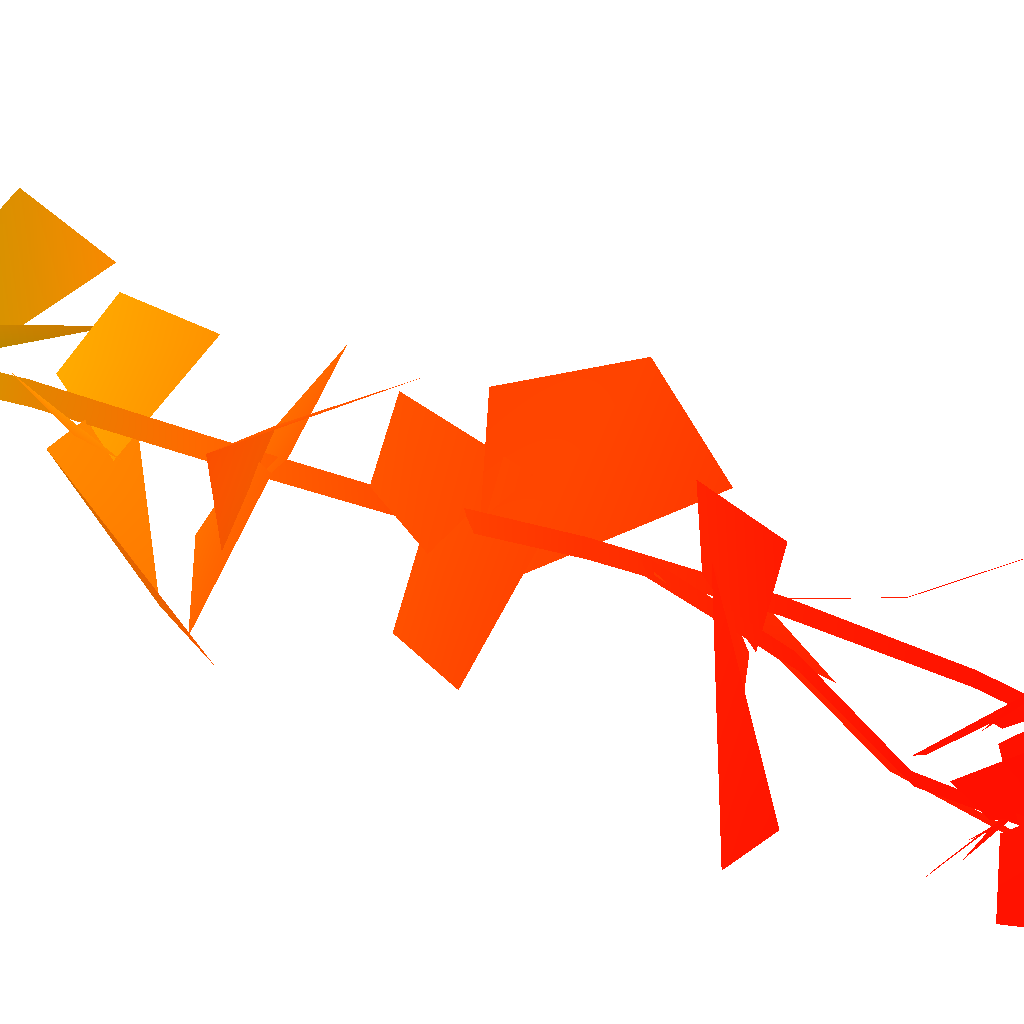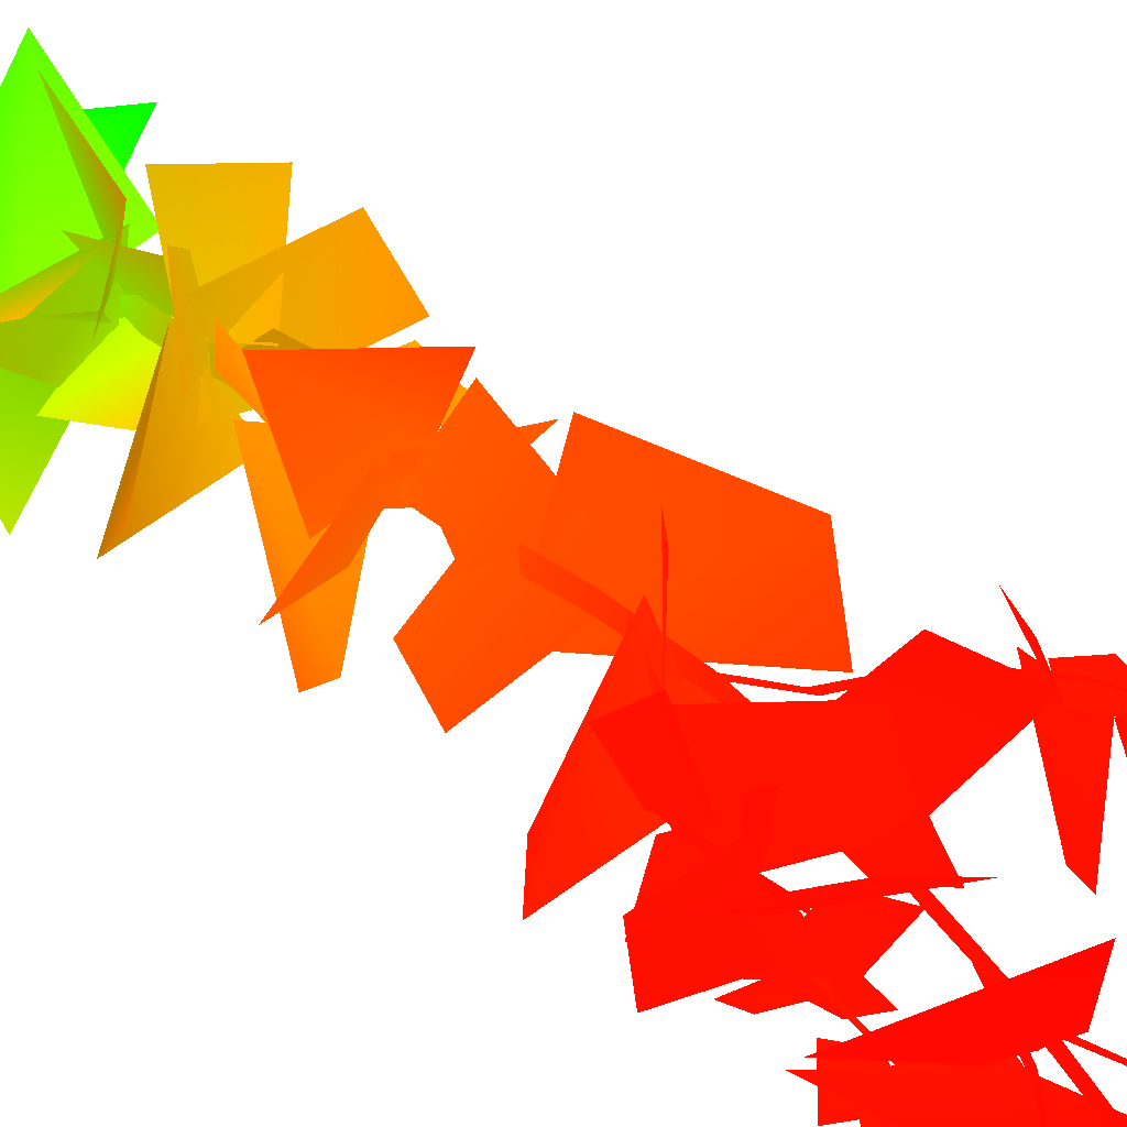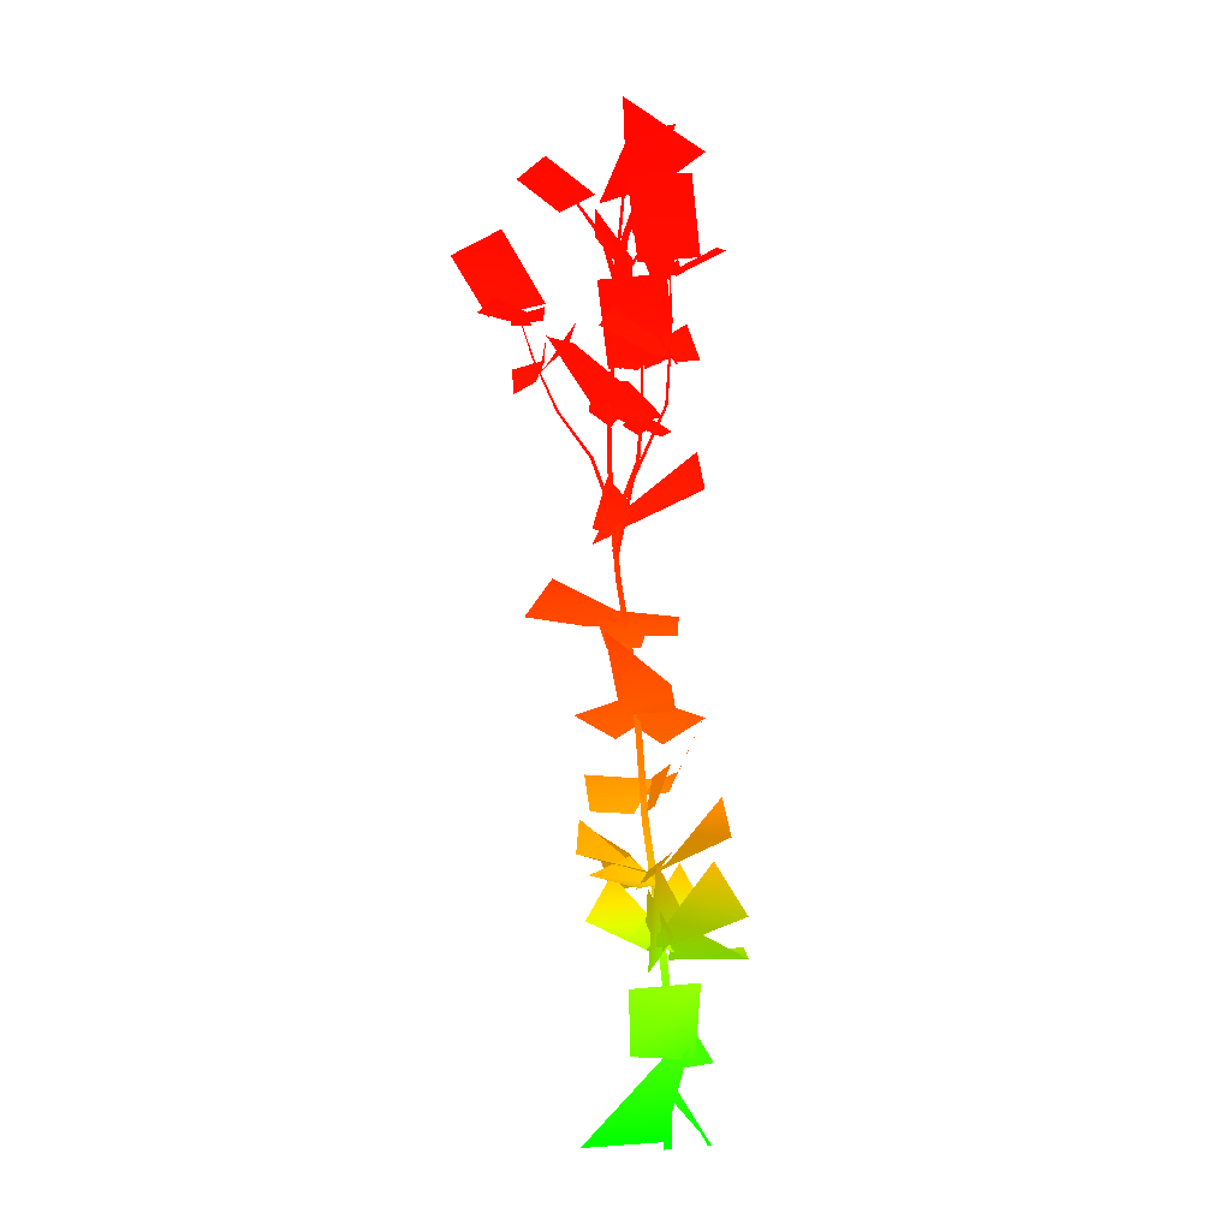
<metadata>
{"format":"obj","ext":"obj","renderer":"f3d","projection":"perspective","resolution":1024,"background":"white","views":[{"elev":44.7,"azim":-59.8,"up":"+Y"},{"elev":25.4,"azim":-24.1,"up":"+Y"},{"elev":-8.4,"azim":-156.2,"up":"+Z"}]}
</metadata>
<code>
g SM_NoddingViolet_01_LOD3
v -0.1312 0.02777 0.3158 0.4784 0.5176 0 1
v -0.09474 0.06272 0.3901 0.5804 0.4157 0 1
v 0.009492 0.05403 0.2693 0.3882 0.6078 0 1
v -0.01006 -0.04611 0.2819 0.4235 0.5725 0 1
v -0.1243 0.009576 0.2584 0.3765 0.6196 0 1
v -0.06913 -0.1181 0.2743 0.4471 0.549 0 1
v 0.005079 -0.01487 0.2564 0.3686 0.6275 0 1
v -0.02296 0.02387 0.3109 0.4588 0.5373 0 1
v -0.03435 0.1194 0.3874 0.5882 0.4078 0 1
v -0.03055 0.1411 0.2405 0.3804 0.6157 0 1
v 0.006206 0.01896 0.2556 0.3608 0.6353 0 1
v -0.03128 0.009674 0.3169 0.4745 0.5216 0 1
v 0.1171 0.01811 0.31 0.4824 0.5137 0 1
v 0.09684 -0.02741 0.3759 0.5843 0.4118 0 1
v -0.001251 -0.03305 0.2754 0.4078 0.5882 0 1
v 0.01097 0.0349 0.2682 0.3843 0.6118 0 1
v -0.0105 -0.02116 0.3912 0.5843 0.4118 0 1
v -0.05918 -0.03658 0.3002 0.451 0.5451 0 1
v -0.007418 -0.00364 0.2668 0.3843 0.6118 0 1
v 0.04241 0.01428 0.2918 0.4314 0.5647 0 1
v 0.000529 0.06756 0.3546 0.5373 0.4588 0 1
v -0.0369 0.06503 0.289 0.4314 0.5647 0 1
v 0.000773 0.01561 0.2657 0.3804 0.6157 0 1
v 0.03466 -0.004738 0.299 0.4471 0.549 0 1
v 0.09448 0.09827 0.401 0.6078 0.3882 0 1
v 0.111 0.05209 0.452 0.6431 0.3529 0 1
v 0.03961 -0.01581 0.3763 0.5686 0.4275 0 1
v -0.003404 0.05272 0.3752 0.5608 0.4353 0 1
v 0.06613 0.1178 0.3713 0.5804 0.4157 0 1
v -0.01079 0.1225 0.3531 0.549 0.4471 0 1
v 0.003045 0.02266 0.3608 0.5412 0.4549 0 1
v 0.04445 0.02584 0.4001 0.5922 0.4039 0 1
v 0.1219 -0.01052 0.4406 0.6314 0.3647 0 1
v 0.1071 -0.0488 0.3529 0.5569 0.4392 0 1
v 0.02094 0.003011 0.3628 0.5451 0.451 0 1
v 0.0406 0.0383 0.4032 0.5961 0.4 0 1
v -0.07225 -0.06588 0.4278 0.6196 0.3765 0 1
v -0.07464 -0.02278 0.4825 0.6549 0.3412 0 1
v -0.009135 0.04239 0.3796 0.5686 0.4275 0 1
v 0.04255 -0.04191 0.3822 0.5804 0.4157 0 1
v 0.06416 -0.03193 0.348 0.5373 0.4588 0 1
v 0.05455 0.009303 0.3395 0.5176 0.4784 0 1
v 0.01693 0.03318 0.3642 0.5451 0.451 0 1
v -0.00257 -0.0121 0.3987 0.5922 0.4039 0 1
v -0.009303 0.08543 0.3788 0.5725 0.4235 0 1
v 0.01909 0.06725 0.3518 0.5333 0.4627 0 1
v 0.02652 0.01002 0.3614 0.5451 0.451 0 1
v -0.01385 0.008569 0.4067 0.5961 0.4 0 1
v 0.02654 -0.111 0.5269 0.6941 0.302 0 1
v -0.02532 -0.07658 0.5989 0.7412 0.2549 0 1
v -0.01512 0.02891 0.4869 0.6549 0.3412 0 1
v 0.0731 0.004826 0.4844 0.6588 0.3373 0 1
v 0.1171 0.02215 0.516 0.6863 0.3098 0 1
v 0.09832 0.04436 0.462 0.6471 0.349 0 1
v 0.03781 0.02894 0.4584 0.6353 0.3608 0 1
v 0.0176 0.002489 0.508 0.6706 0.3255 0 1
v -0.03798 0.07576 0.5233 0.6824 0.3137 0 1
v -0.01558 0.0785 0.4663 0.6431 0.3529 0 1
v 0.01735 0.03059 0.4604 0.6353 0.3608 0 1
v 0.02293 -0.00098 0.5107 0.6706 0.3255 0 1
v -0.06154 0.1311 0.6249 0.7569 0.2392 0 1
v 0.03054 0.1475 0.7018 0.8118 0.1843 0 1
v 0.05032 0.0453 0.5958 0.7333 0.2627 0 1
v -0.01918 0.01077 0.6026 0.7373 0.2588 0 1
v -0.04559 -0.03586 0.5956 0.7333 0.2627 0 1
v 0.01892 -0.0309 0.5595 0.7059 0.2902 0 1
v 0.03983 0.02674 0.584 0.7255 0.2706 0 1
v 0.009703 0.05341 0.6181 0.749 0.2471 0 1
v 0.121 0.05006 0.5981 0.7412 0.2549 0 1
v 0.08023 -0.003702 0.5675 0.7176 0.2784 0 1
v 0.01875 0.01627 0.5936 0.7294 0.2667 0 1
v 0.0185 0.06043 0.6234 0.7529 0.2431 0 1
v 0.2037 0.04249 0.7447 0.8431 0.1529 0 1
v 0.1857 -0.01293 0.8081 0.8745 0.1216 0 1
v 0.03506 -0.004398 0.7303 0.8235 0.1725 0 1
v 0.07641 0.1097 0.7155 0.8196 0.1765 0 1
v 0.03887 0.1214 0.6822 0.7961 0.2 0 1
v 0.00454 0.08058 0.6837 0.7922 0.2039 0 1
v 0.01892 0.02719 0.7138 0.8118 0.1843 0 1
v 0.08782 0.0446 0.7363 0.8275 0.1686 0 1
v -0.005009 -0.03691 0.7433 0.8314 0.1647 0 1
v -0.01876 0.003023 0.7107 0.8078 0.1882 0 1
v 0.03238 0.05382 0.7048 0.8078 0.1882 0 1
v 0.07994 0.01826 0.751 0.8392 0.1569 0 1
v -0.04496 -0.04059 0.9278 0.9216 0.07451 0 1
v -0.05975 0.02769 0.9678 0.9333 0.06274 0 1
v 0.04367 0.08488 0.8696 0.898 0.09804 0 1
v 0.08536 -0.02143 0.8731 0.902 0.09412 0 1
v 0.1005 -0.03433 0.9189 0.9216 0.07451 0 1
v 0.1168 -0.003038 0.8518 0.8941 0.102 0 1
v 0.06852 0.04078 0.8538 0.8941 0.102 0 1
v 0.03886 0.04236 0.8961 0.9098 0.08628 0 1
v 0.03277 0.1325 0.9188 0.9216 0.07451 0 1
v 0.06151 0.119 0.8498 0.8941 0.102 0 1
v 0.05934 0.05352 0.8562 0.8941 0.102 0 1
v 0.03952 0.03476 0.9001 0.9098 0.08628 0 1
v 0.0681 0.1665 1.105 0.9529 0.04314 0 1
v 0.1248 0.1355 1.129 0.9529 0.04314 0 1
v 0.09798 0.03604 1.047 0.949 0.04706 0 1
v 0.00988 0.07855 1.045 0.949 0.04706 0 1
v -0.002583 0.05515 1.013 0.9451 0.05098 0 1
v 0.0275 0.02524 1.008 0.9412 0.0549 0 1
v 0.07144 0.02815 1.033 0.9451 0.05098 0 1
v 0.06269 0.0794 1.062 0.949 0.04706 0 1
v 0.1211 0.000448 1.05 0.949 0.04706 0 1
v 0.08793 -0.002501 1.024 0.9451 0.05098 0 1
v 0.05109 0.04191 1.028 0.9451 0.05098 0 1
v 0.08356 0.06978 1.07 0.949 0.04706 0 1
v -0.02798 0.02139 1.461 0.9765 0.01961 0 1
v 0.07191 -0.03472 1.48 0.9765 0.01961 0 1
v 0.1065 -0.002271 1.366 0.9725 0.02353 0 1
v 0.005861 0.04999 1.358 0.9686 0.02745 0 1
v -0.08115 0.04072 0.01095 0 1 0 1
v -0.05818 -0.000353 0.007729 0 1 0 1
v 0.007482 -0.02199 0.09644 0.1412 0.8549 0 1
v 0.01182 0.02452 0.09608 0.1294 0.8667 0 1
v 0.1273 0.01086 -0.00249 0 1 0 1
v -0.00422 0.0241 0.0118 0 1 0 1
v -0.049 0.04209 0.1374 0.1804 0.8157 0 1
v 0.008485 -0.04945 0.1381 0.2 0.7961 0 1
v -0.04024 -0.07317 0.1131 0.1804 0.8157 0 1
v 0.003828 -0.05747 0.1052 0.1608 0.8353 0 1
v 0.04484 -0.005799 0.1773 0.2431 0.7529 0 1
v -0.03653 0.02199 0.1808 0.2392 0.7569 0 1
v 0.002684 0.1225 0.1307 0.2118 0.7843 0 1
v -0.04915 0.02027 0.1228 0.1647 0.8314 0 1
v -0.04321 -0.01791 0.2254 0.3176 0.6784 0 1
v 0.0478 0.0245 0.2165 0.302 0.6941 0 1
v 0.1736 0.04239 1.436 0.9765 0.01961 0 1
v 0.1883 0.1084 1.379 0.9725 0.02353 0 1
v 0.1283 0.08887 1.327 0.9686 0.02745 0 1
v 0.1024 0.02048 1.373 0.9725 0.02353 0 1
v 0.02216 -0.05945 1.387 0.9725 0.02353 0 1
v 0.01904 -0.1091 1.306 0.9686 0.02745 0 1
v 0.03968 -0.04329 1.254 0.9647 0.03137 0 1
v 0.04765 0.02052 1.321 0.9686 0.02745 0 1
v -0.1172 0.1342 1.366 0.9686 0.02745 0 1
v -0.02139 0.2014 1.437 0.9765 0.01961 0 1
v 0.01358 0.1106 1.358 0.9686 0.02745 0 1
v -0.02209 0.09303 1.338 0.9686 0.02745 0 1
v 0.09288 -0.09406 1.308 0.9686 0.02745 0 1
v 0.1269 -0.03206 1.372 0.9725 0.02353 0 1
v 0.09317 0.03904 1.299 0.9647 0.03137 0 1
v 0.06587 -0.0341 1.249 0.9608 0.03529 0 1
v 0.139 0.03719 1.139 0.9569 0.03922 0 1
v 0.1079 0.07193 1.167 0.9569 0.03922 0 1
v 0.1241 0.1386 1.086 0.9529 0.04314 0 1
v 0.1813 0.08823 1.075 0.9529 0.04314 0 1
v 0.2029 0.08891 1.101 0.9529 0.04314 0 1
v 0.1905 0.1089 1.058 0.949 0.04706 0 1
v 0.1495 0.1199 1.069 0.949 0.04706 0 1
v 0.1391 0.1123 1.102 0.9529 0.04314 0 1
v 0.1117 0.1632 1.126 0.9529 0.04314 0 1
v 0.1209 0.1644 1.073 0.9529 0.04314 0 1
v 0.1407 0.1247 1.073 0.949 0.04706 0 1
v 0.1426 0.108 1.104 0.9529 0.04314 0 1
v 0.1781 0.1949 1.176 0.9608 0.03529 0 1
v 0.2213 0.1656 1.167 0.9569 0.03922 0 1
v 0.1774 0.1262 1.157 0.9569 0.03922 0 1
v 0.1491 0.1438 1.164 0.9569 0.03922 0 1
v 0.1265 0.1417 1.171 0.9569 0.03922 0 1
v 0.14 0.1144 1.16 0.9569 0.03922 0 1
v 0.1671 0.1238 1.157 0.9569 0.03922 0 1
v 0.1723 0.1457 1.162 0.9569 0.03922 0 1
v 0.1983 0.1037 1.161 0.9569 0.03922 0 1
v 0.1661 0.1008 1.16 0.9569 0.03922 0 1
v 0.1596 0.1305 1.161 0.9569 0.03922 0 1
v 0.1777 0.1451 1.163 0.9569 0.03922 0 1
v 0.2049 0.1223 1.302 0.9686 0.02745 0 1
v 0.2524 0.1886 1.249 0.9647 0.03137 0 1
v 0.202 0.1685 1.158 0.9569 0.03922 0 1
v 0.1446 0.09924 1.189 0.9608 0.03529 0 1
v 0.04154 0.03415 1.079 0.949 0.04706 0 1
v 0.08056 0.01921 1.09 0.9529 0.04314 0 1
v 0.07508 -0.04359 1.038 0.949 0.04706 0 1
v 0.01508 -0.02943 1.038 0.949 0.04706 0 1
v 0.009539 -0.04744 1.02 0.9451 0.05098 0 1
v 0.03193 -0.06207 1.017 0.9451 0.05098 0 1
v 0.05936 -0.05289 1.03 0.9451 0.05098 0 1
v 0.04792 -0.02075 1.047 0.949 0.04706 0 1
v 0.09428 -0.0621 1.04 0.949 0.04706 0 1
v 0.07337 -0.07003 1.025 0.9451 0.05098 0 1
v 0.04483 -0.04744 1.028 0.9451 0.05098 0 1
v 0.06235 -0.02415 1.052 0.949 0.04706 0 1
v 0.08152 -0.12 1.152 0.9569 0.03922 0 1
v 0.03484 -0.1184 1.155 0.9569 0.03922 0 1
v 0.02797 -0.03788 1.121 0.9529 0.04314 0 1
v 0.09442 -0.0396 1.121 0.9529 0.04314 0 1
v 0.1046 -0.04181 1.148 0.9569 0.03922 0 1
v 0.09141 -0.01544 1.118 0.9529 0.04314 0 1
v 0.0571 -0.0309 1.113 0.9529 0.04314 0 1
v 0.04996 -0.05462 1.131 0.9529 0.04314 0 1
v -0.000204 -0.04312 1.148 0.9569 0.03922 0 1
v 0.01346 -0.01759 1.117 0.9529 0.04314 0 1
v 0.04822 -0.03342 1.114 0.9529 0.04314 0 1
v 0.05423 -0.05655 1.132 0.9529 0.04314 0 1
v -0.006102 0.007346 1.242 0.9608 0.03529 0 1
v 0.1162 -0.01782 1.255 0.9647 0.03137 0 1
v 0.114 -0.05312 1.126 0.9529 0.04314 0 1
v -0.004995 -0.02611 1.124 0.9529 0.04314 0 1
v 0.03735 0.151 1.131 0.9529 0.04314 0 1
v 0.03623 0.1065 1.17 0.9569 0.03922 0 1
v -0.04808 0.06115 1.103 0.9529 0.04314 0 1
v -0.04747 0.1417 1.079 0.949 0.04706 0 1
v -0.05651 0.1637 1.107 0.9529 0.04314 0 1
v -0.07482 0.1334 1.067 0.949 0.04706 0 1
v -0.05373 0.09261 1.081 0.949 0.04706 0 1
v -0.03252 0.09369 1.113 0.9529 0.04314 0 1
v -0.0502 0.0404 1.152 0.9569 0.03922 0 1
v -0.07039 0.03944 1.097 0.9529 0.04314 0 1
v -0.05083 0.0825 1.086 0.949 0.04706 0 1
v -0.03096 0.09979 1.113 0.9529 0.04314 0 1
v -0.1286 0.08897 1.236 0.9608 0.03529 0 1
v -0.1313 0.1307 1.227 0.9608 0.03529 0 1
v -0.05939 0.139 1.196 0.9608 0.03529 0 1
v -0.05073 0.08092 1.211 0.9608 0.03529 0 1
v -0.05269 0.07747 1.237 0.9608 0.03529 0 1
v -0.02935 0.08682 1.208 0.9608 0.03529 0 1
v -0.04821 0.1131 1.196 0.9608 0.03529 0 1
v -0.07158 0.1192 1.209 0.9608 0.03529 0 1
v -0.06998 0.1684 1.213 0.9608 0.03529 0 1
v -0.04322 0.1541 1.19 0.9569 0.03922 0 1
v -0.05188 0.1206 1.195 0.9569 0.03922 0 1
v -0.07269 0.1156 1.212 0.9608 0.03529 0 1
v -0.01571 0.1748 1.333 0.9686 0.02745 0 1
v -0.1125 0.1742 1.322 0.9686 0.02745 0 1
v -0.1045 0.123 1.219 0.9608 0.03529 0 1
v -0.009335 0.1215 1.224 0.9608 0.03529 0 1
v 0.001961 0.01058 -8e-06 0 1 0 1
v -0.001961 -0.01058 8.7e-05 0 1 0 1
v -0.004015 -0.009587 0.1115 0.149 0.8471 0 1
v -0.000202 0.01096 0.1113 0.1451 0.851 0 1
v -0.001121 -0.007321 0.2251 0.3098 0.6863 0 1
v 0.002523 0.01246 0.2242 0.3059 0.6902 0 1
v 0.009033 0.001633 0.3383 0.5059 0.4902 0 1
v 0.0124 0.02044 0.3361 0.502 0.4941 0 1
v 0.02209 0.0124 0.4503 0.6314 0.3647 0 1
v 0.02531 0.0302 0.4484 0.6275 0.3686 0 1
v 0.02777 0.02091 0.5636 0.7098 0.2863 0 1
v 0.03081 0.03758 0.5624 0.7098 0.2863 0 1
v 0.03671 0.02808 0.6768 0.7882 0.2078 0 1
v 0.03947 0.04344 0.6754 0.7882 0.2078 0 1
v 0.05364 0.03599 0.7889 0.8588 0.1373 0 1
v 0.05618 0.05 0.7878 0.8588 0.1373 0 1
v 0.06334 0.04222 0.9019 0.9137 0.08235 0 1
v 0.06564 0.05484 0.9011 0.9137 0.08235 0 1
v 0.06543 0.04498 1.015 0.9451 0.05098 0 1
v 0.06749 0.05621 1.015 0.9451 0.05098 0 1
v 0.0603 0.0408 1.128 0.9529 0.04314 0 1
v 0.06209 0.05063 1.129 0.9529 0.04314 0 1
v 0.06114 0.03181 1.241 0.9608 0.03529 0 1
v 0.06268 0.04025 1.242 0.9608 0.03529 0 1
v 0.05437 0.01905 1.374 0.9725 0.02353 0 1
v 0.05563 0.0259 1.375 0.9725 0.02353 0 1
v 0.0564 0.03842 1.232 0.9608 0.03529 0 1
v 0.06689 0.0357 1.231 0.9608 0.03529 0 1
v 0.08349 0.04215 1.295 0.9647 0.03137 0 1
v 0.07691 0.04422 1.298 0.9647 0.03137 0 1
v 0.1189 0.05477 1.351 0.9686 0.02745 0 1
v 0.1157 0.0561 1.353 0.9686 0.02745 0 1
v 0.05956 0.03682 1.176 0.9569 0.03922 0 1
v 0.0615 0.04755 1.178 0.9569 0.03922 0 1
v 0.05442 0.02464 1.244 0.9608 0.03529 0 1
v 0.05333 0.01802 1.24 0.9608 0.03529 0 1
v 0.04159 -0.01632 1.298 0.9647 0.03137 0 1
v 0.04114 -0.01954 1.296 0.9647 0.03137 0 1
v 0.06724 0.04361 1.201 0.9608 0.03529 0 1
v 0.05427 0.03671 1.2 0.9608 0.03529 0 1
v 0.03229 0.05886 1.284 0.9647 0.03137 0 1
v 0.04075 0.06401 1.286 0.9647 0.03137 0 1
v -0.01388 0.1021 1.349 0.9686 0.02745 0 1
v -0.009513 0.1054 1.351 0.9686 0.02745 0 1
v 0.0616 0.04697 1.176 0.9569 0.03922 0 1
v 0.05946 0.03762 1.174 0.9569 0.03922 0 1
v 0.06748 0.02203 1.232 0.9608 0.03529 0 1
v 0.0691 0.0281 1.234 0.9608 0.03529 0 1
v 0.08179 -0.007641 1.282 0.9647 0.03137 0 1
v 0.08288 -0.004608 1.284 0.9647 0.03137 0 1
v 0.05899 0.0517 0.8888 0.9059 0.0902 0 1
v 0.06808 0.04413 0.8883 0.9059 0.0902 0 1
v 0.08916 0.06519 0.9637 0.9333 0.06274 0 1
v 0.08196 0.07136 0.9643 0.9333 0.06274 0 1
v 0.1259 0.101 1.027 0.949 0.04706 0 1
v 0.1204 0.1058 1.028 0.949 0.04706 0 1
v 0.1536 0.1222 1.101 0.9529 0.04314 0 1
v 0.1497 0.1257 1.102 0.9529 0.04314 0 1
v 0.176 0.1334 1.178 0.9569 0.03922 0 1
v 0.1736 0.1357 1.178 0.9569 0.03922 0 1
v 0.0647 0.04396 0.8293 0.8784 0.1176 0 1
v 0.05291 0.04618 0.8301 0.8784 0.1176 0 1
v 0.05464 0.01827 0.9077 0.9137 0.08235 0 1
v 0.0641 0.01646 0.907 0.9137 0.08235 0 1
v 0.05121 -0.02675 0.9765 0.9373 0.05882 0 1
v 0.05845 -0.02837 0.9764 0.9373 0.05882 0 1
v 0.05015 -0.03859 1.059 0.949 0.04706 0 1
v 0.05534 -0.03976 1.059 0.949 0.04706 0 1
v 0.05075 -0.03766 1.141 0.9529 0.04314 0 1
v 0.05402 -0.0384 1.141 0.9569 0.03922 0 1
v 0.05835 0.03621 0.8207 0.8745 0.1216 0 1
v 0.0576 0.05302 0.8196 0.8745 0.1216 0 1
v 0.02691 0.06188 0.9295 0.9216 0.07451 0 1
v 0.02706 0.0485 0.9316 0.9216 0.07451 0 1
v -0.03252 0.07928 1.027 0.9451 0.05098 0 1
v -0.03279 0.06914 1.029 0.9451 0.05098 0 1
v -0.05244 0.1062 1.139 0.9529 0.04314 0 1
v -0.05267 0.09897 1.141 0.9529 0.04314 0 1
v -0.05812 0.1313 1.25 0.9647 0.03137 0 1
v -0.05826 0.1267 1.252 0.9647 0.03137 0 1
f 3 2 1
f 1 4 3
f 7 6 5
f 5 8 7
f 11 10 9
f 9 12 11
f 15 14 13
f 13 16 15
f 19 18 17
f 17 20 19
f 23 22 21
f 21 24 23
f 27 26 25
f 25 28 27
f 31 30 29
f 29 32 31
f 35 34 33
f 33 36 35
f 39 38 37
f 37 40 39
f 43 42 41
f 41 44 43
f 47 46 45
f 45 48 47
f 51 50 49
f 49 52 51
f 55 54 53
f 53 56 55
f 59 58 57
f 57 60 59
f 63 62 61
f 61 64 63
f 67 66 65
f 65 68 67
f 71 70 69
f 69 72 71
f 75 74 73
f 73 76 75
f 79 78 77
f 77 80 79
f 83 82 81
f 81 84 83
f 87 86 85
f 85 88 87
f 91 90 89
f 89 92 91
f 95 94 93
f 93 96 95
f 99 98 97
f 97 100 99
f 103 102 101
f 101 104 103
f 107 106 105
f 105 108 107
f 111 110 109
f 109 112 111
f 115 114 113
f 113 116 115
f 119 118 117
f 117 120 119
f 123 122 121
f 121 124 123
f 127 126 125
f 125 128 127
f 131 130 129
f 129 132 131
f 135 134 133
f 133 136 135
f 139 138 137
f 137 140 139
f 143 142 141
f 141 144 143
f 147 146 145
f 145 148 147
f 151 150 149
f 149 152 151
f 155 154 153
f 153 156 155
f 159 158 157
f 157 160 159
f 163 162 161
f 161 164 163
f 167 166 165
f 165 168 167
f 171 170 169
f 169 172 171
f 175 174 173
f 173 176 175
f 179 178 177
f 177 180 179
f 183 182 181
f 181 184 183
f 187 186 185
f 185 188 187
f 191 190 189
f 189 192 191
f 195 194 193
f 193 196 195
f 199 198 197
f 197 200 199
f 203 202 201
f 201 204 203
f 207 206 205
f 205 208 207
f 211 210 209
f 209 212 211
f 215 214 213
f 213 216 215
f 219 218 217
f 217 220 219
f 223 222 221
f 221 224 223
f 227 226 225
f 225 228 227
f 231 230 229
f 229 232 231
f 233 231 232
f 232 234 233
f 235 233 234
f 234 236 235
f 237 235 236
f 236 238 237
f 239 237 238
f 238 240 239
f 241 239 240
f 240 242 241
f 243 241 242
f 242 244 243
f 245 243 244
f 244 246 245
f 247 245 246
f 246 248 247
f 249 247 248
f 248 250 249
f 251 249 250
f 250 252 251
f 253 251 252
f 252 254 253
f 257 256 255
f 255 258 257
f 259 257 258
f 258 260 259
f 263 262 261
f 261 264 263
f 265 263 264
f 264 266 265
f 269 268 267
f 267 270 269
f 271 269 270
f 270 272 271
f 275 274 273
f 273 276 275
f 277 275 276
f 276 278 277
f 281 280 279
f 279 282 281
f 283 281 282
f 282 284 283
f 285 283 284
f 284 286 285
f 287 285 286
f 286 288 287
f 291 290 289
f 289 292 291
f 293 291 292
f 292 294 293
f 295 293 294
f 294 296 295
f 297 295 296
f 296 298 297
f 301 300 299
f 299 302 301
f 303 301 302
f 302 304 303
f 305 303 304
f 304 306 305
f 307 305 306
f 306 308 307

</code>
